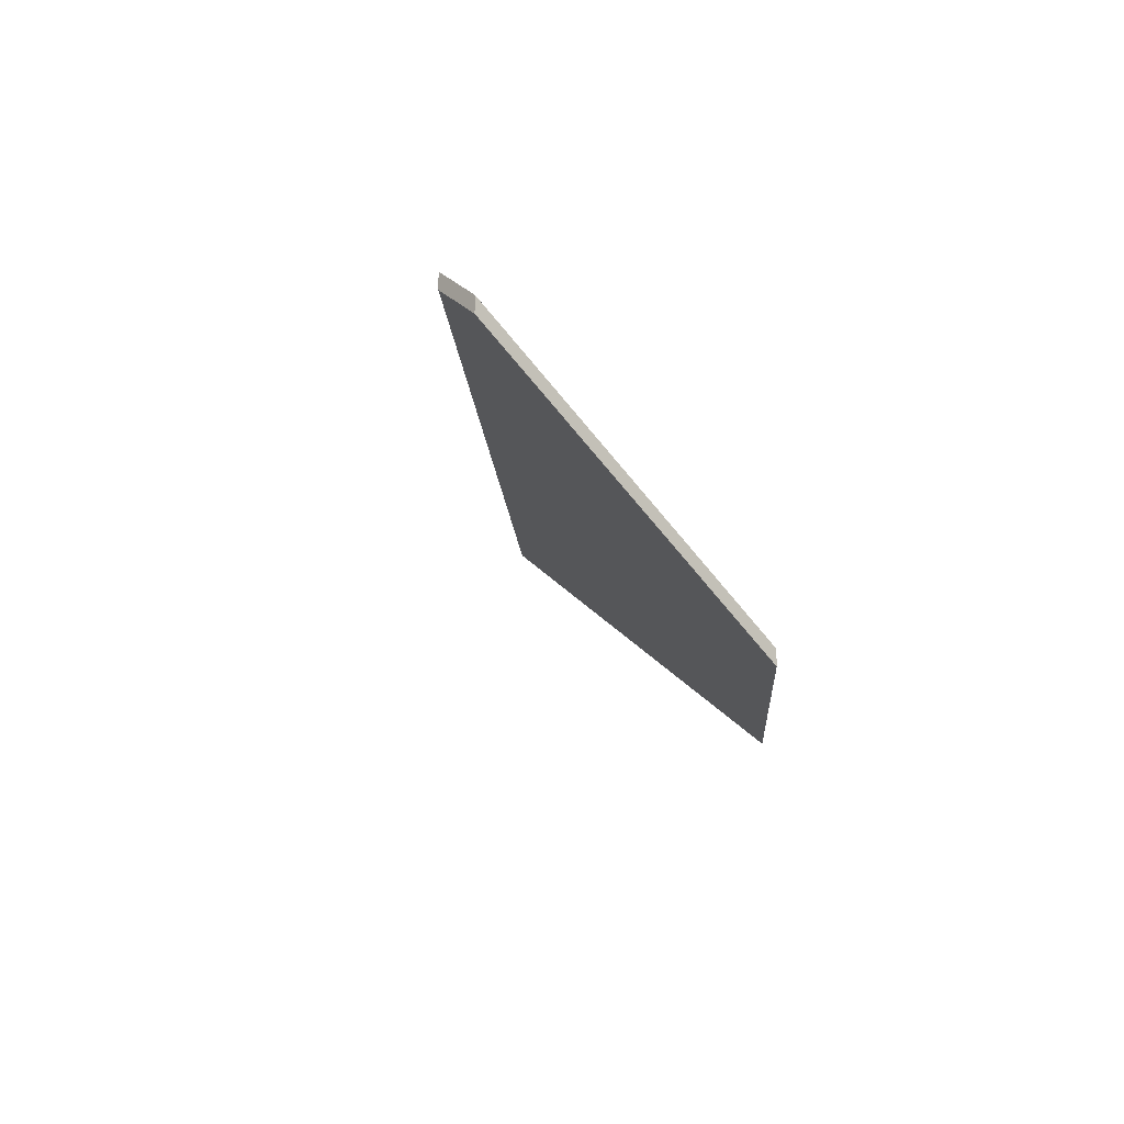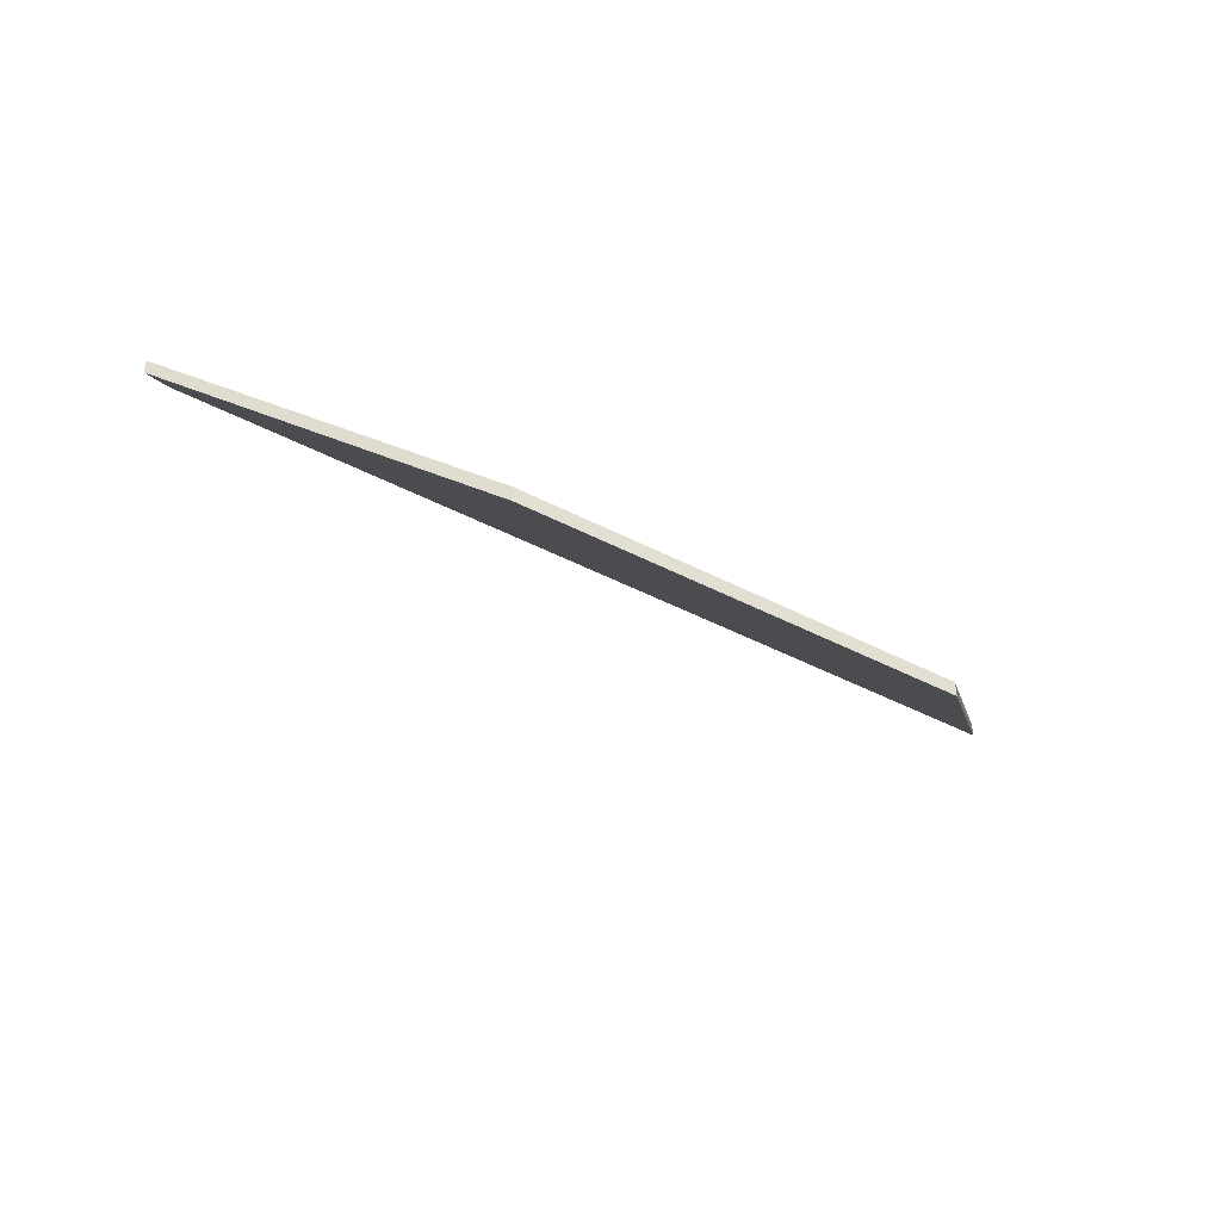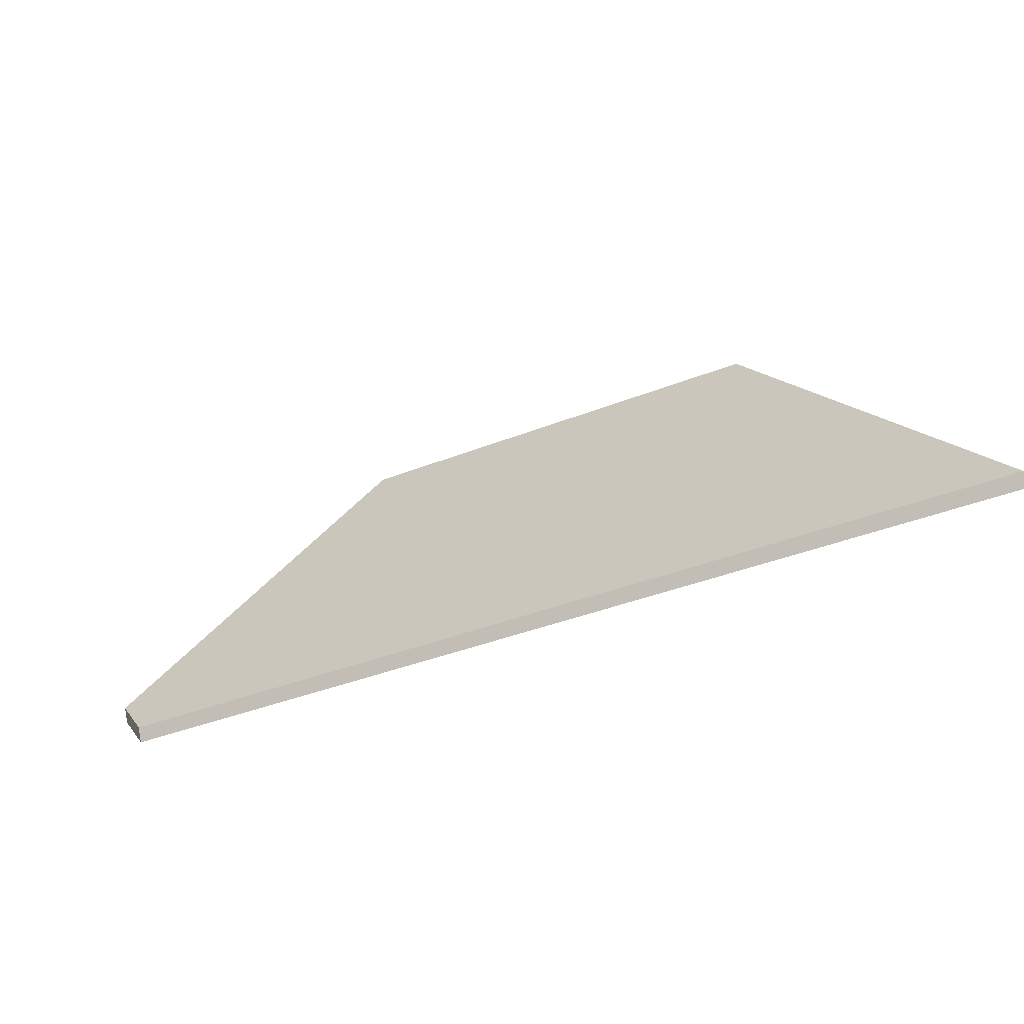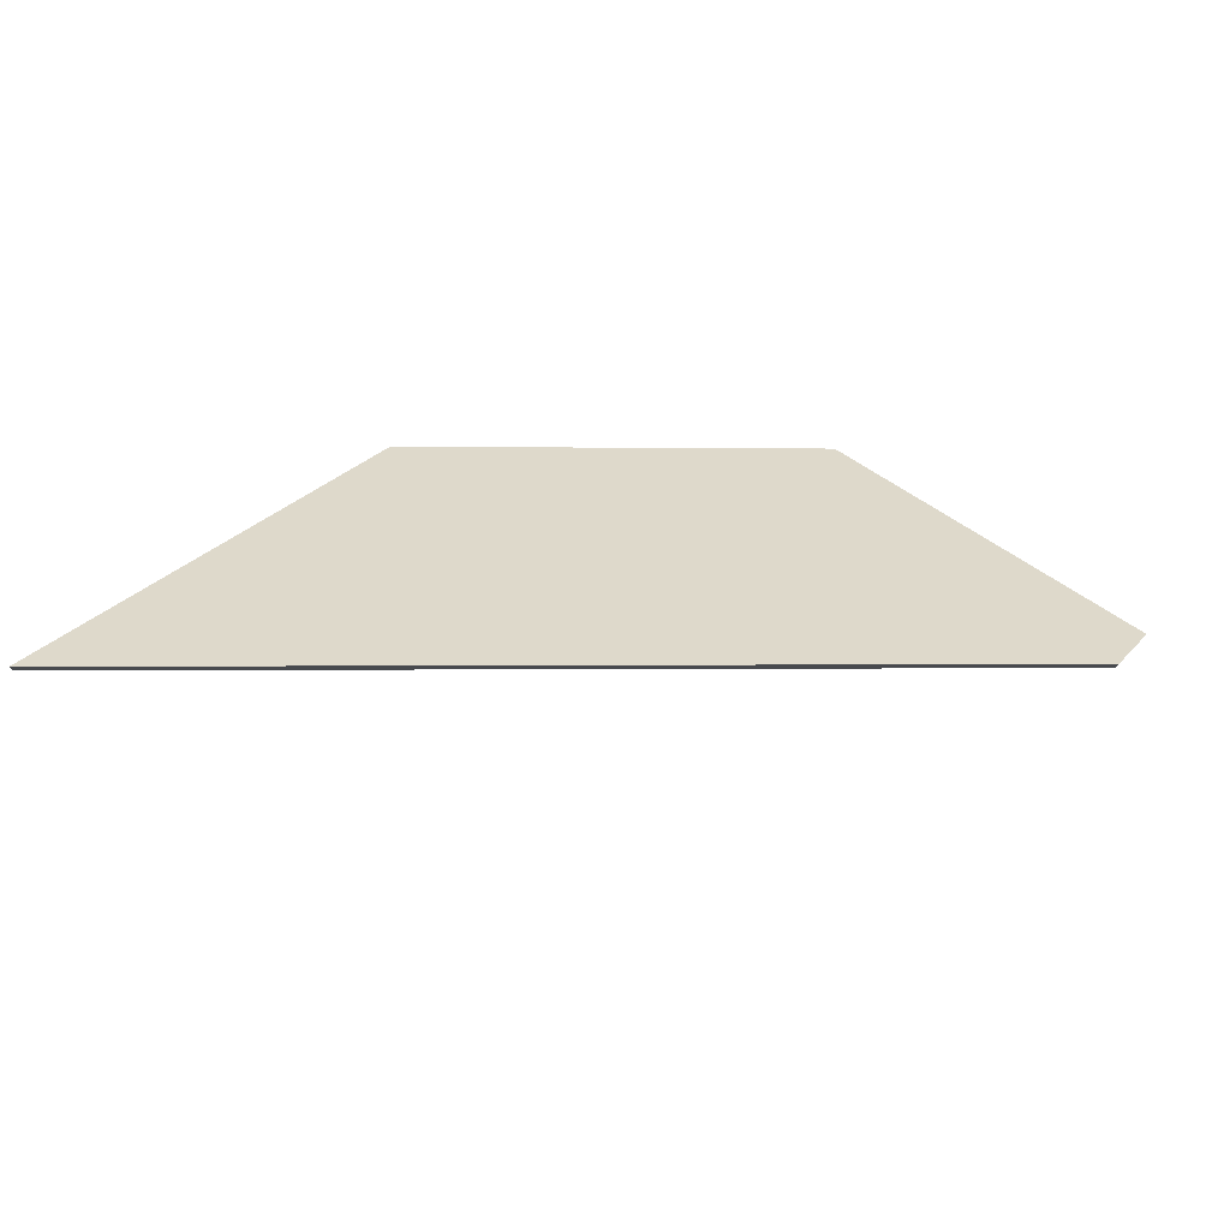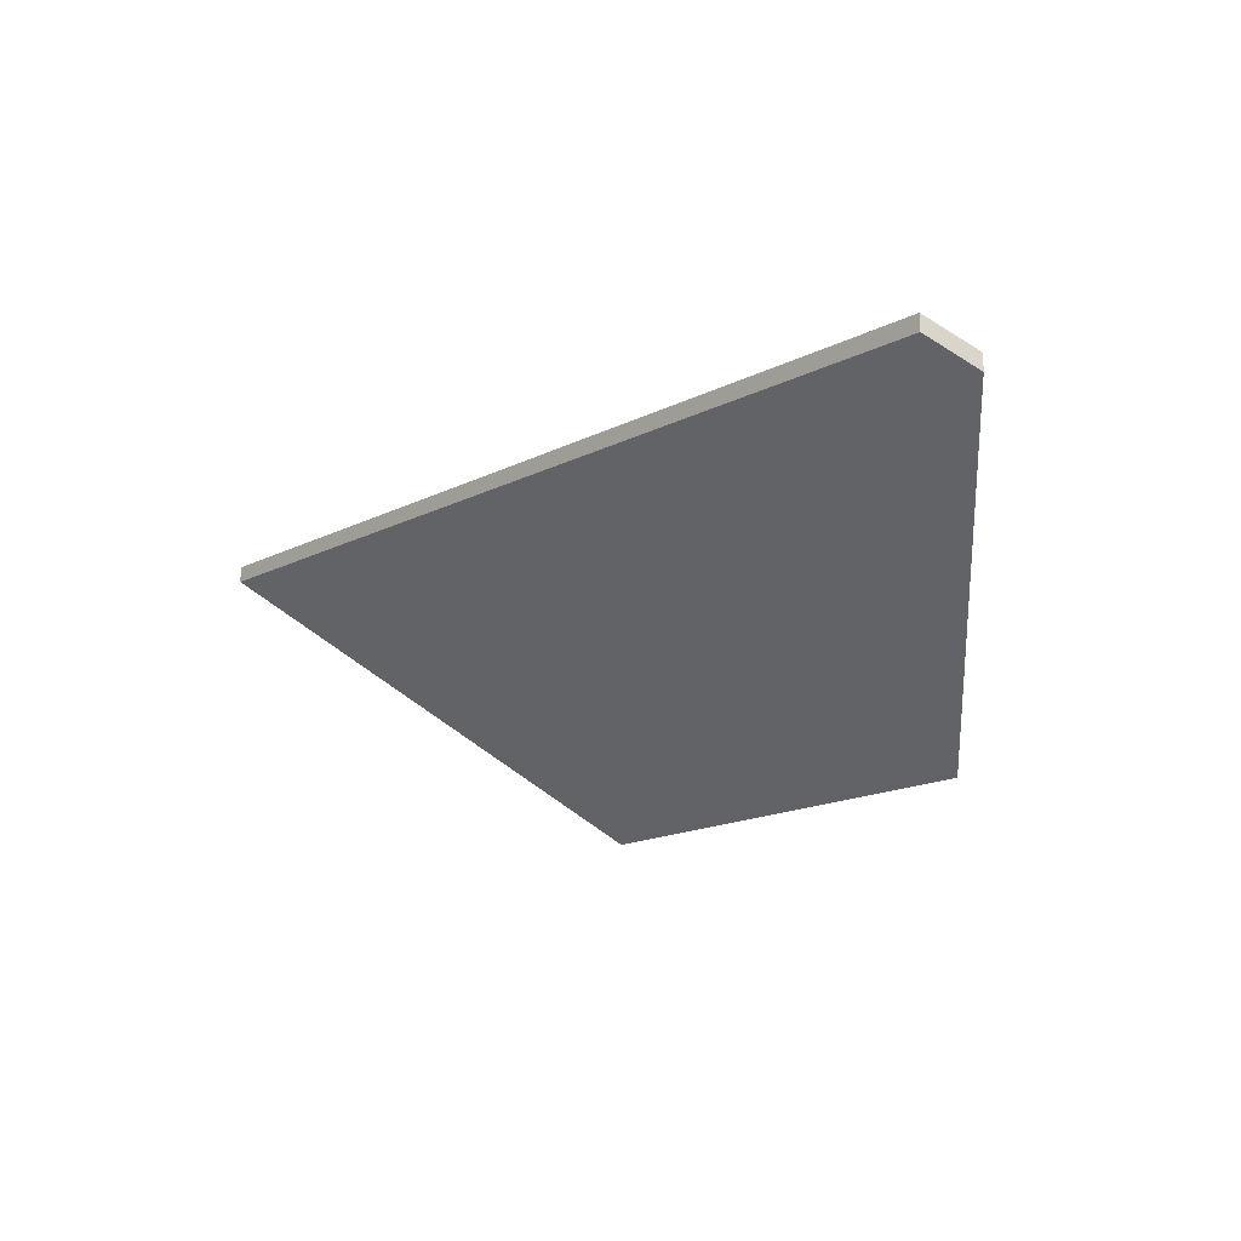
<metadata>
{"format":"obj","ext":"obj","renderer":"f3d","projection":"perspective","resolution":1024,"background":"white","views":[{"elev":-13.8,"azim":115.9,"up":"+Y"},{"elev":-43.1,"azim":170.3,"up":"+Y"},{"elev":72.8,"azim":168.6,"up":"+Z"},{"elev":76.7,"azim":22.5,"up":"+Y"},{"elev":-15.9,"azim":70.3,"up":"+Y"}]}
</metadata>
<code>
v 2.39 0.07252 2.341
v 2.416 0.02562 2.28
v 2.483 0.02562 2.253
v 2.535 0.0655 2.274
v 2.532 0.07104 2.282
v 2.532 0.07367 2.282
v 2.532 0.07104 2.282
v 2.535 0.0655 2.274
v 2.535 0.06814 2.274
v 2.535 0.06814 2.274
v 2.535 0.0655 2.274
v 2.483 0.02562 2.253
v 2.483 0.02826 2.253
v 2.483 0.02826 2.253
v 2.483 0.02562 2.253
v 2.416 0.02562 2.28
v 2.416 0.02826 2.28
v 2.416 0.02826 2.28
v 2.416 0.02562 2.28
v 2.39 0.07252 2.341
v 2.39 0.07516 2.341
v 2.39 0.07516 2.341
v 2.39 0.07252 2.341
v 2.532 0.07104 2.282
v 2.532 0.07367 2.282
v 2.532 0.07367 2.282
v 2.535 0.06814 2.274
v 2.483 0.02826 2.253
v 2.416 0.02826 2.28
v 2.39 0.07516 2.341
f 1 2 3
f 1 3 4
f 1 4 5
f 6 7 8
f 6 8 9
f 10 11 12
f 10 12 13
f 14 15 16
f 14 16 17
f 18 19 20
f 18 20 21
f 22 23 24
f 22 24 25
f 26 27 28
f 26 28 29
f 26 29 30

</code>
